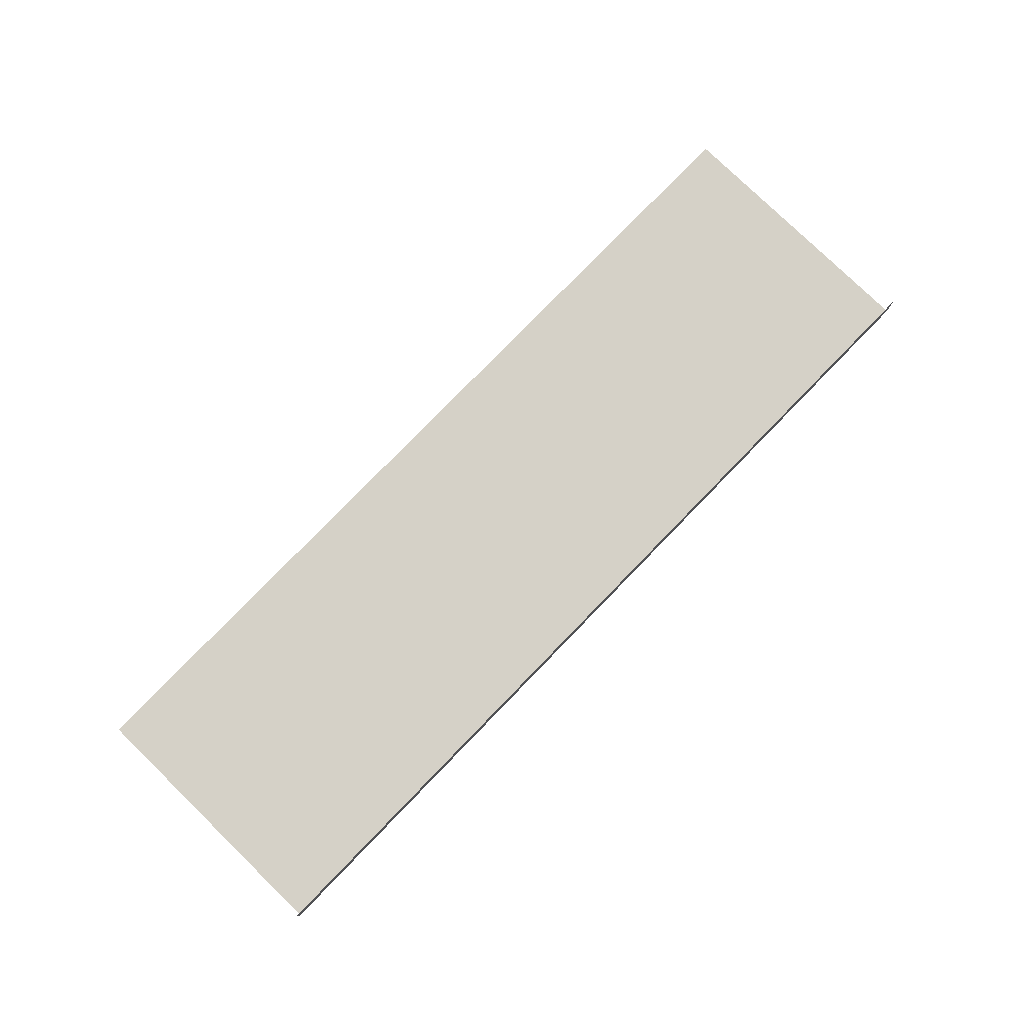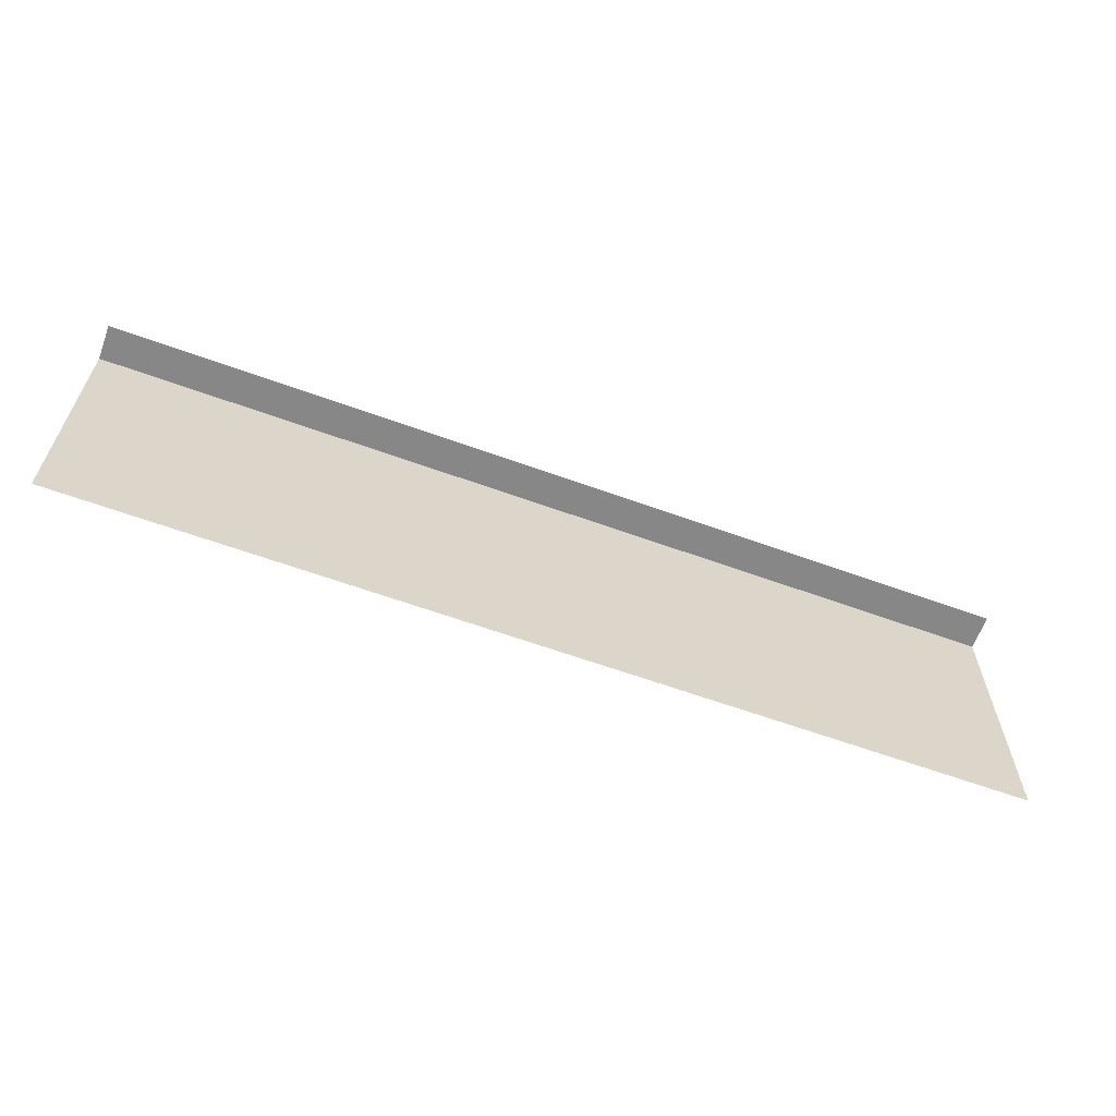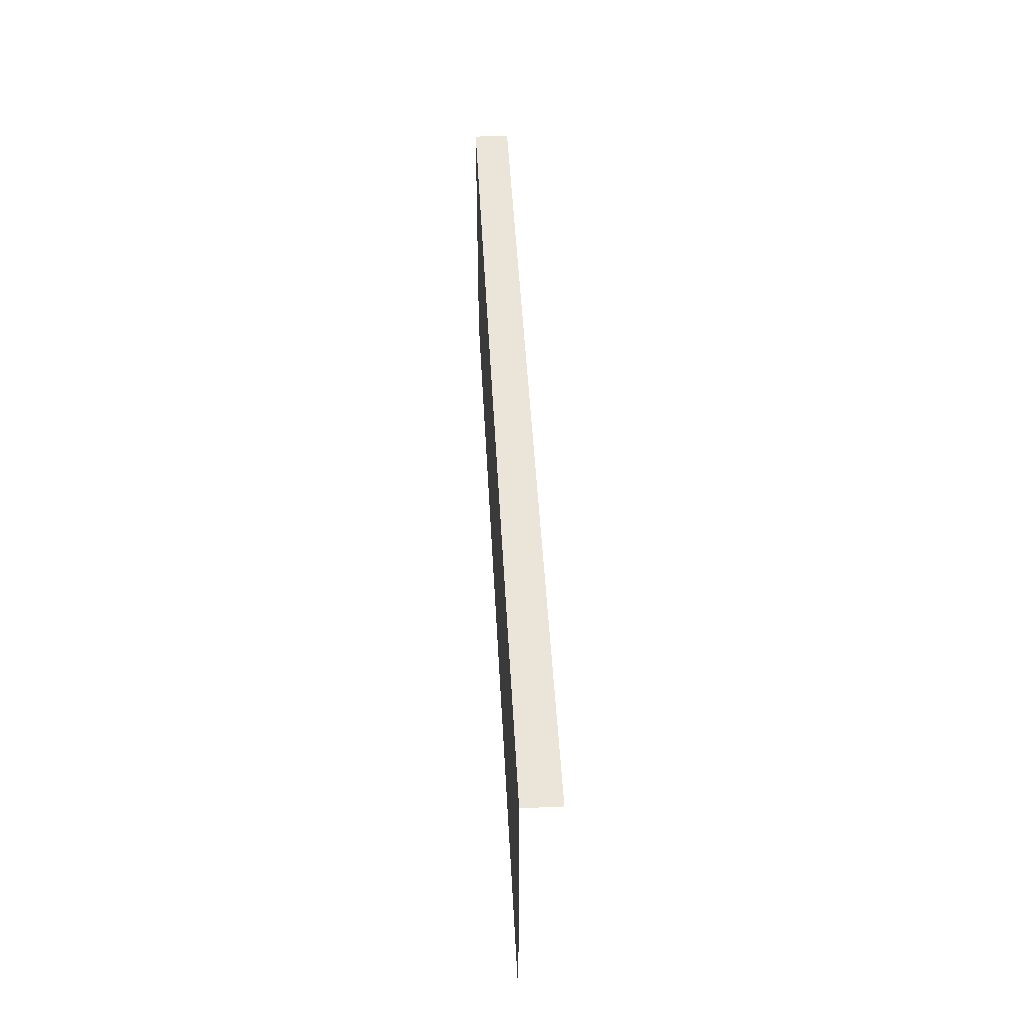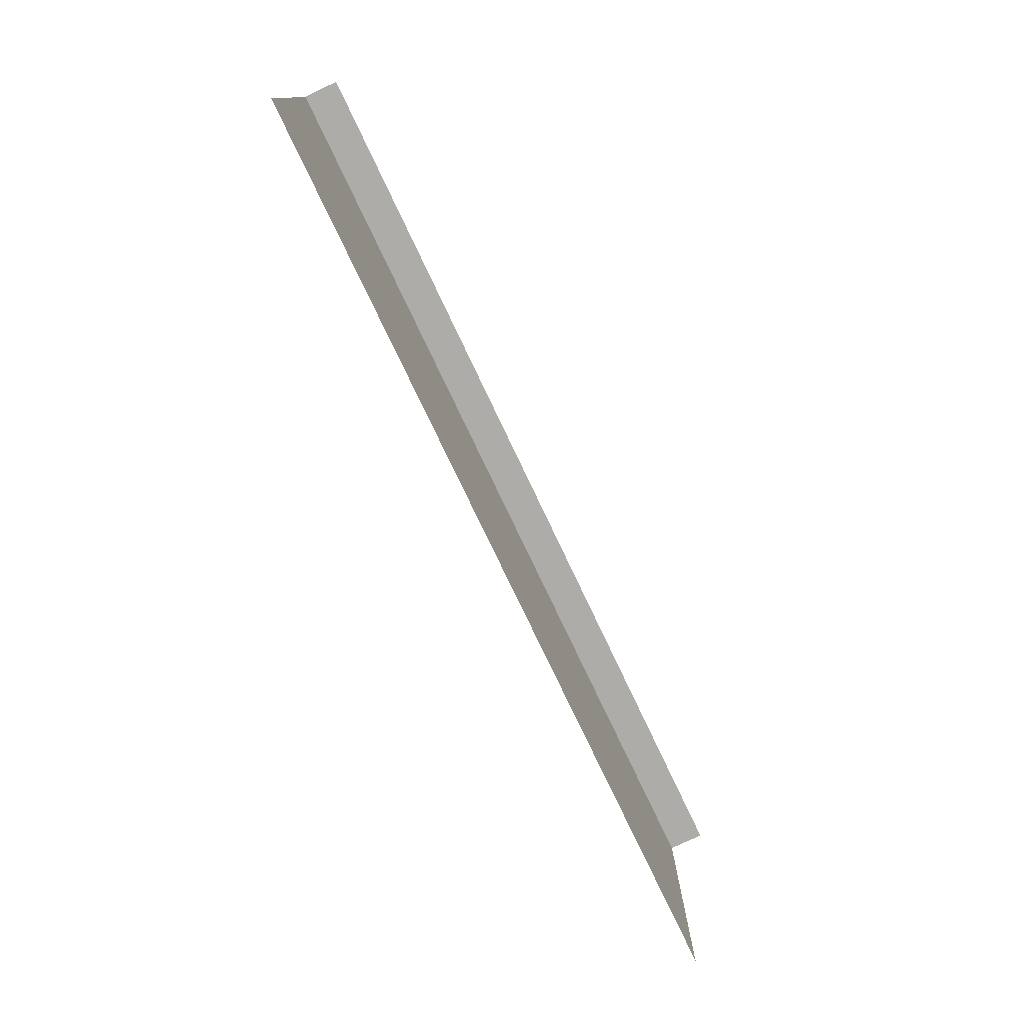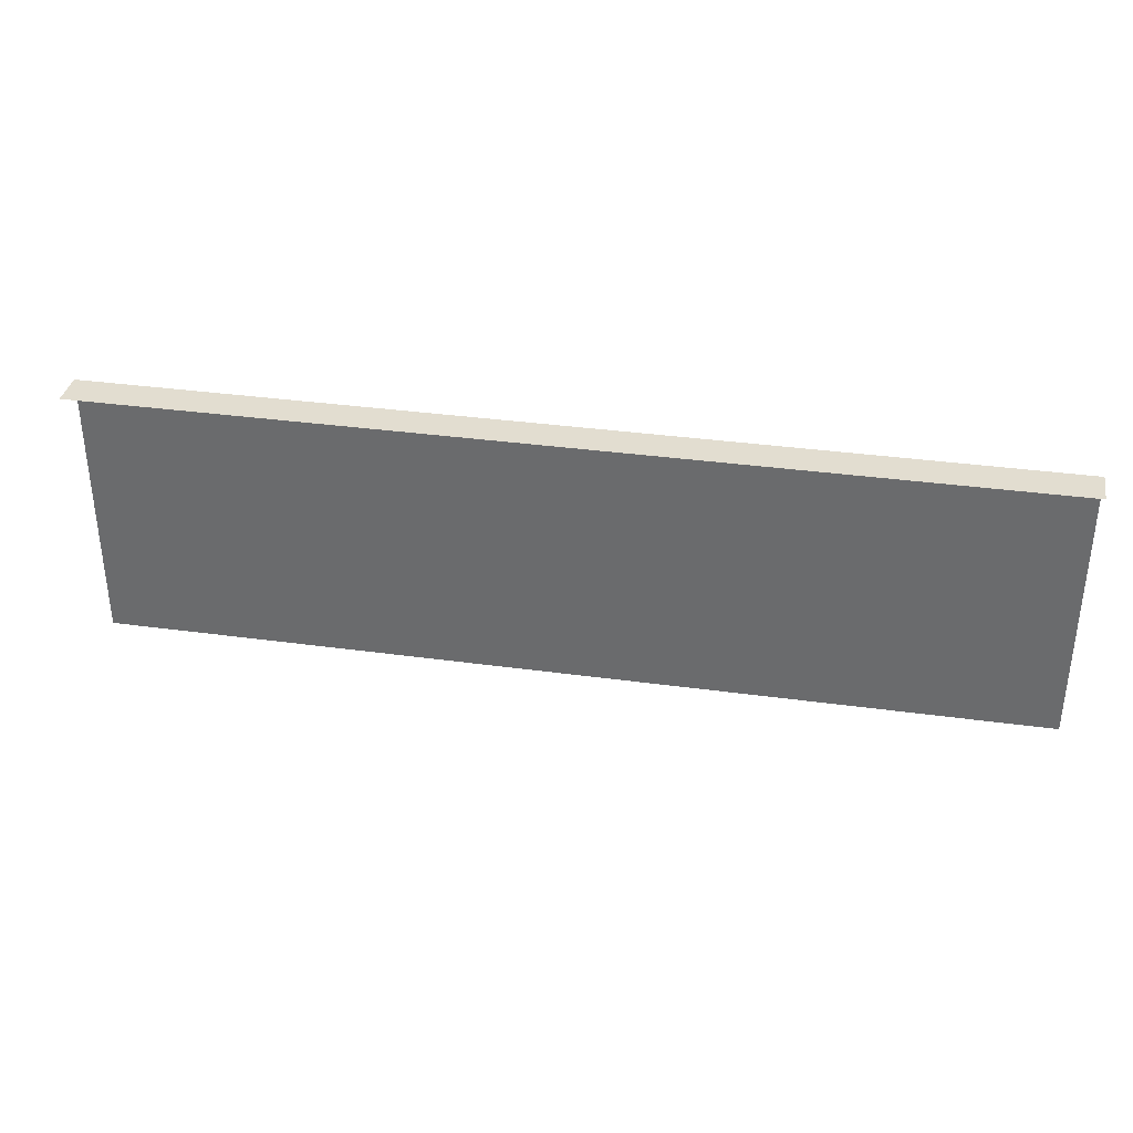
<metadata>
{"format":"obj","ext":"obj","renderer":"f3d","projection":"perspective","resolution":1024,"background":"white","views":[{"elev":78.8,"azim":134.2,"up":"+Z"},{"elev":-62.4,"azim":-20.2,"up":"+Y"},{"elev":45.5,"azim":-92.9,"up":"+Y"},{"elev":-77.0,"azim":-64.6,"up":"+Y"},{"elev":35.2,"azim":10.3,"up":"+Y"}]}
</metadata>
<code>
o R1_6_1/R1_6/mesh12/mesh12-geometry#mesh12-geometry
v -0.4501 -0.5397 -0.4871
v 0.3966 -0.5397 -0.5196
v -0.4501 -0.5397 -0.5196
v 0.3966 -0.5397 -0.4871
v 0.3966 -0.7947 -0.5196
v -0.4501 -0.7947 -0.5196
f 1 2 3
f 2 1 4
f 5 3 2
f 3 5 6
f 3 2 1
f 4 1 2
f 2 3 5
f 6 5 3

</code>
